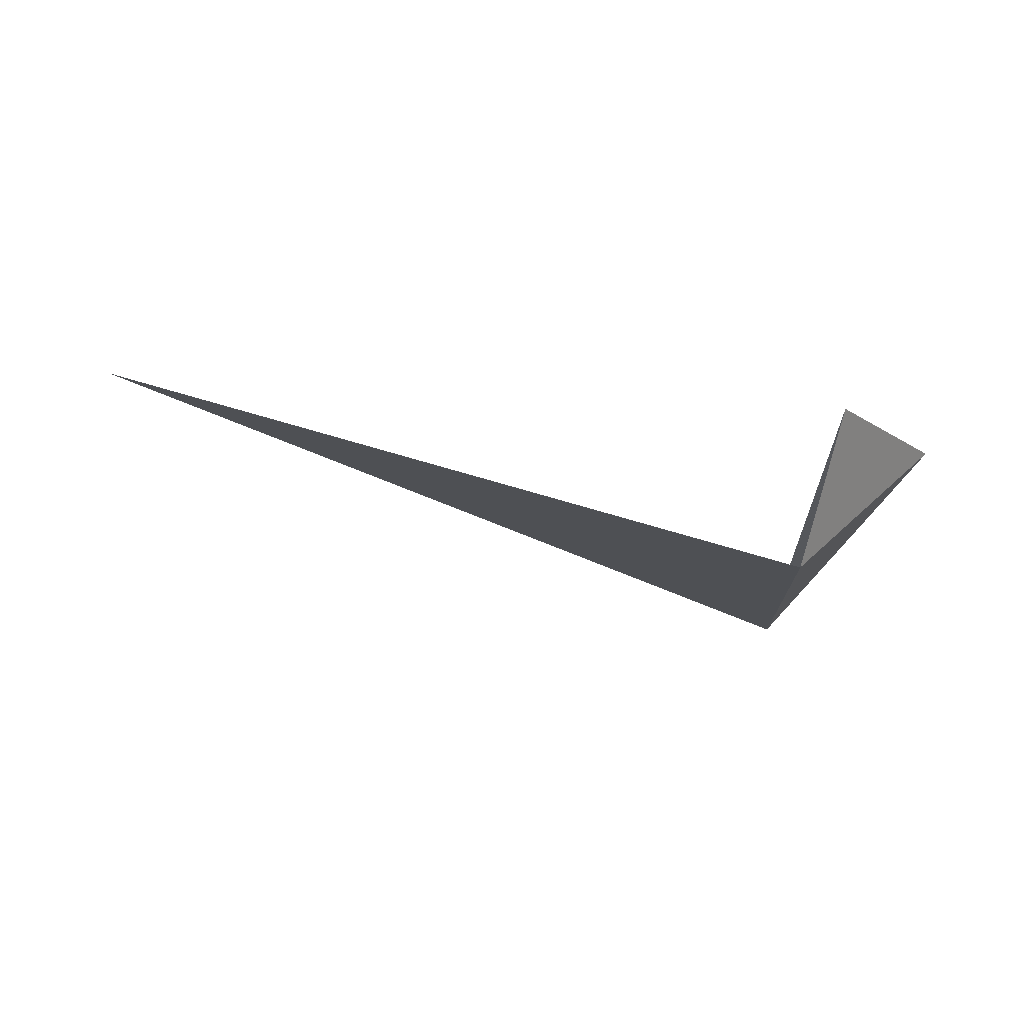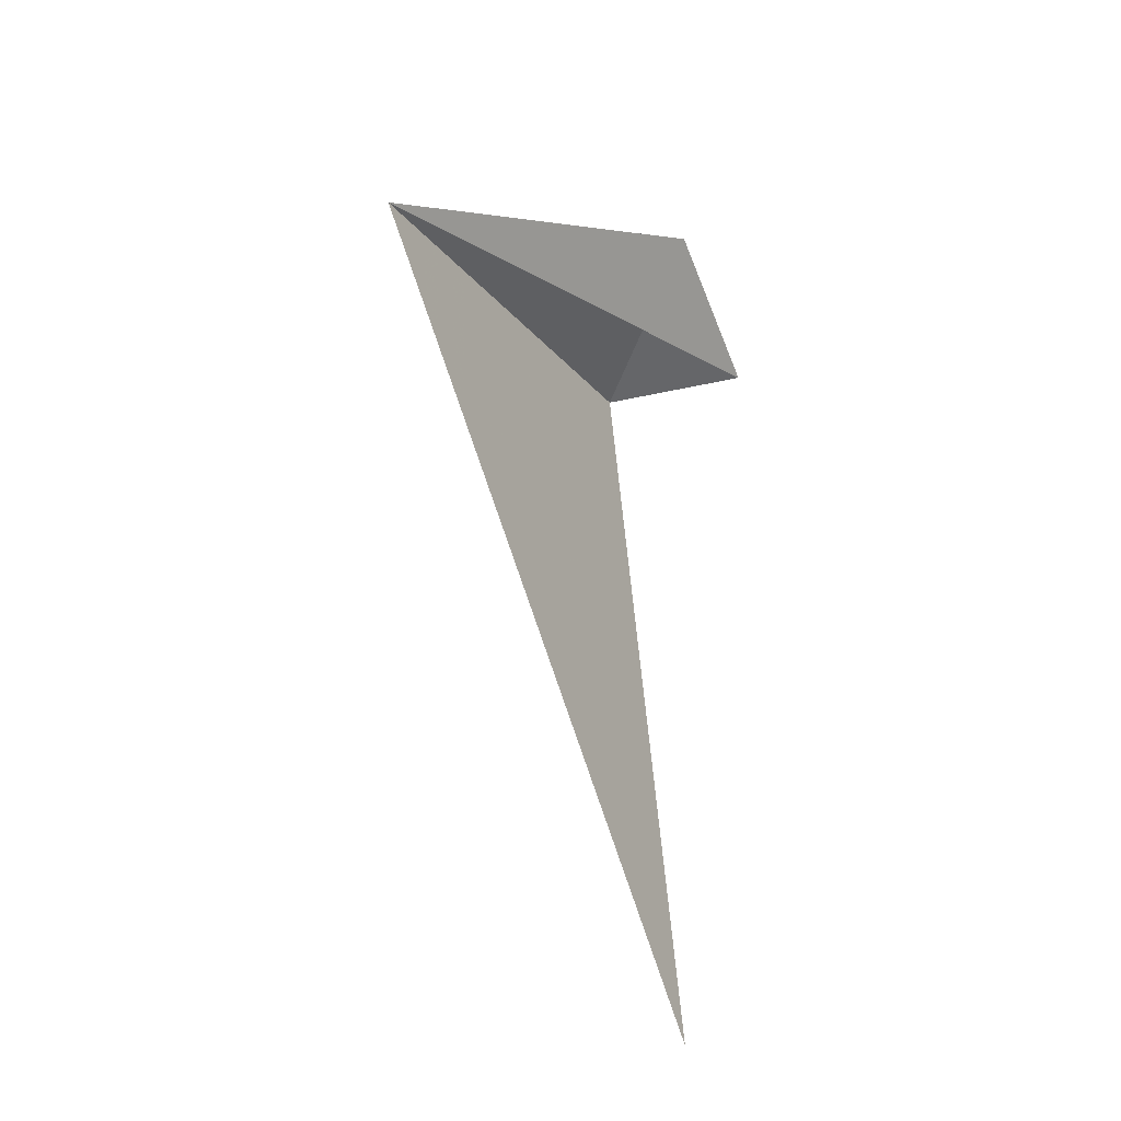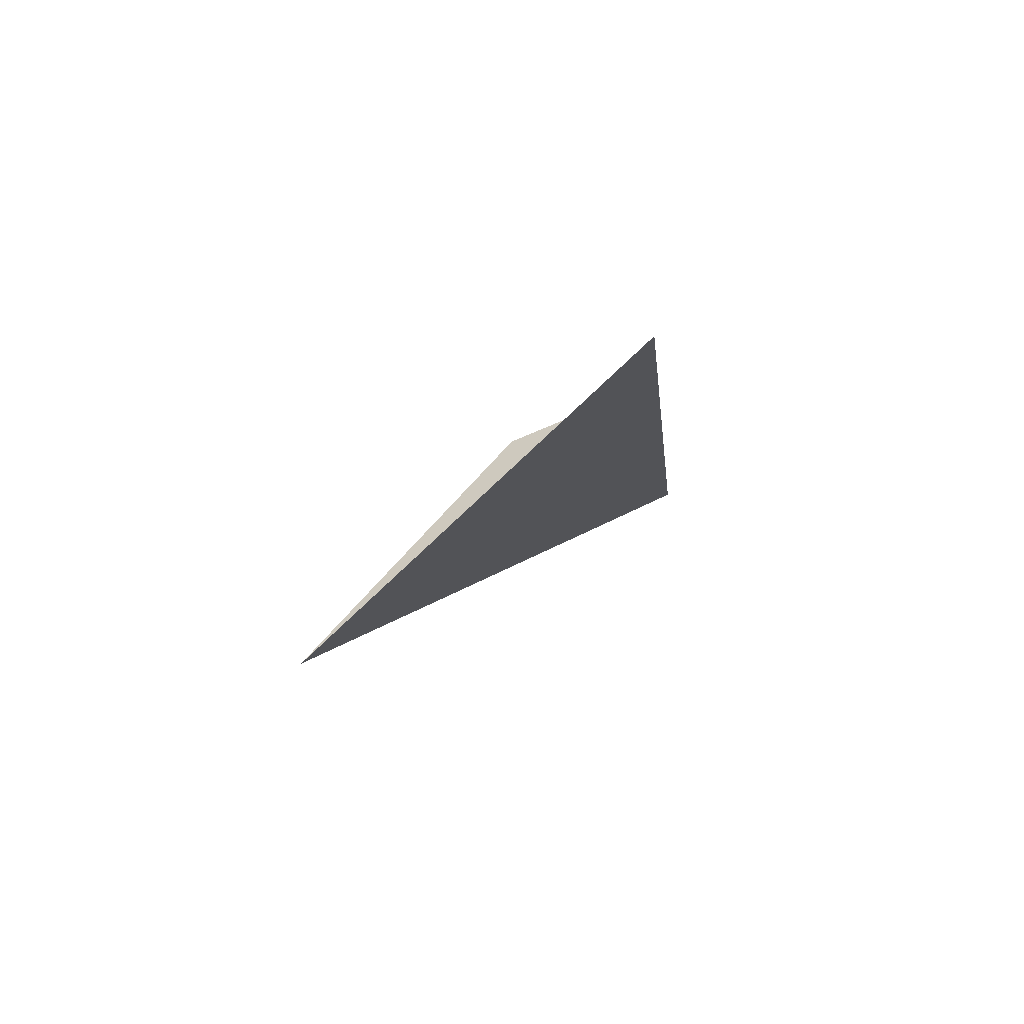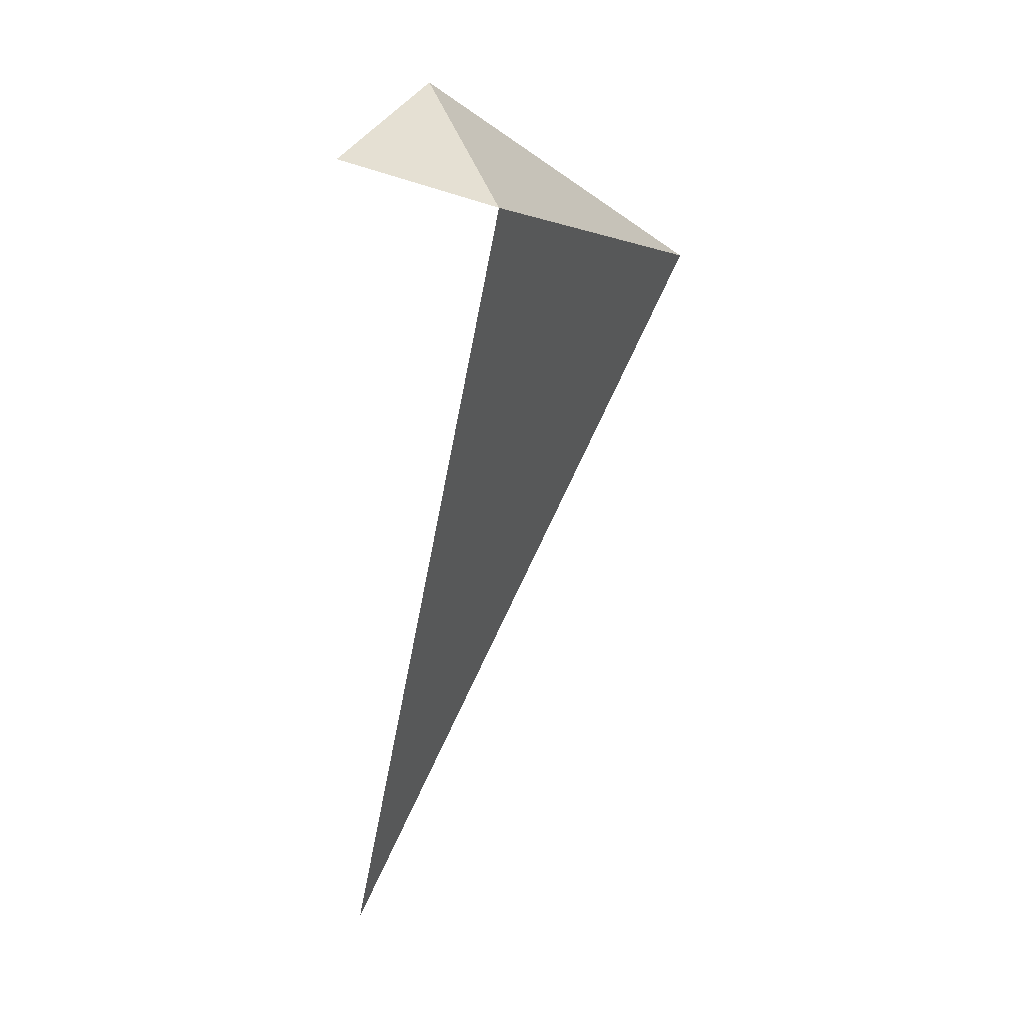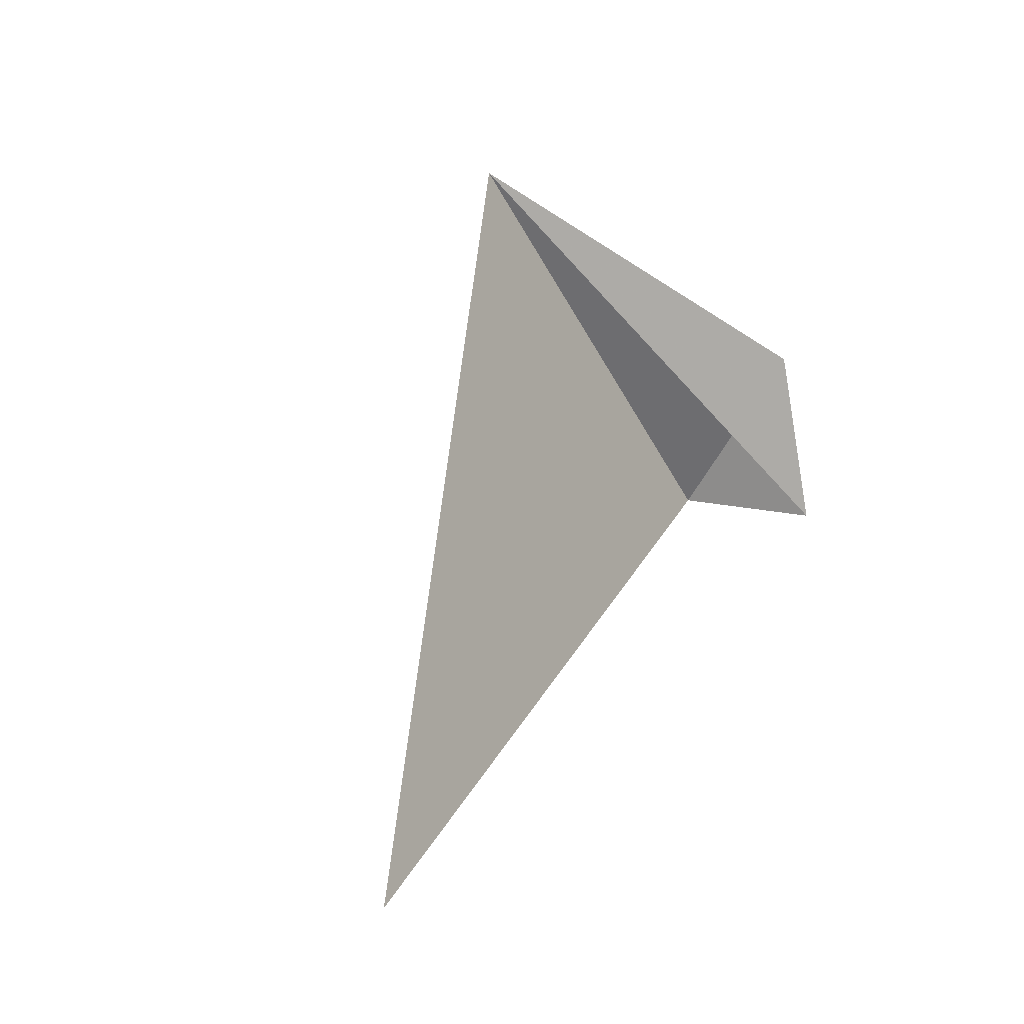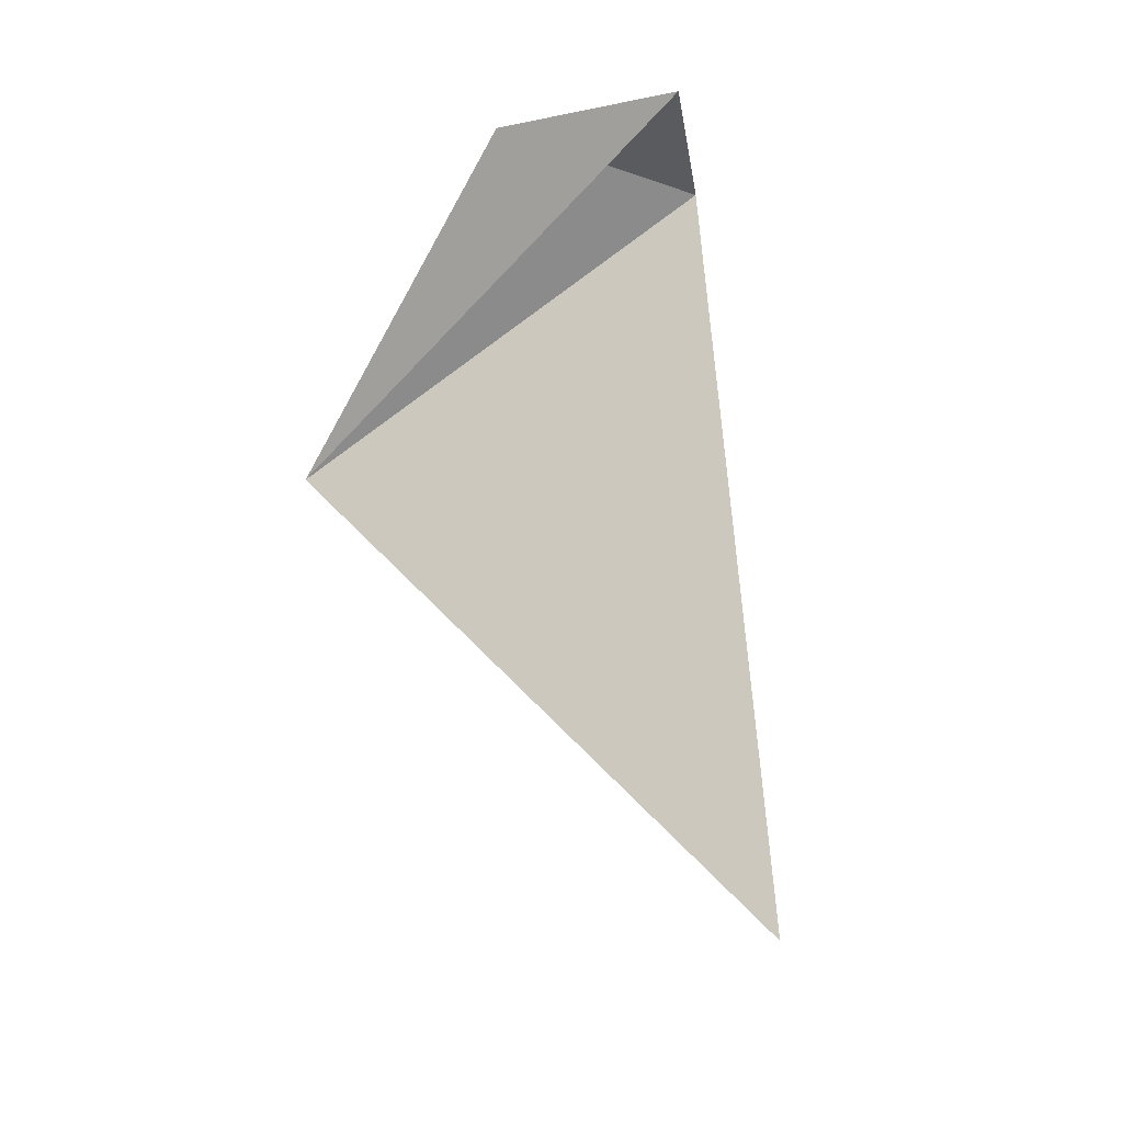
<metadata>
{"format":"obj","ext":"obj","renderer":"f3d","projection":"perspective","resolution":1024,"background":"white","views":[{"elev":13.7,"azim":-160.1,"up":"+Y"},{"elev":57.9,"azim":93.9,"up":"+Z"},{"elev":-1.4,"azim":85.0,"up":"+Y"},{"elev":-70.9,"azim":-93.2,"up":"+Z"},{"elev":41.0,"azim":122.0,"up":"+Z"},{"elev":66.7,"azim":76.4,"up":"+Y"}]}
</metadata>
<code>
v 1.5 2.8 0.1
v 0.4 1.2 4
v 2.2 -0.4 -0.3
v 5 -5 10
v 20 2 3
f 1 2 3
f 2 3 4
f 2 3 1
f 2 1 4
f 3 4 5

</code>
